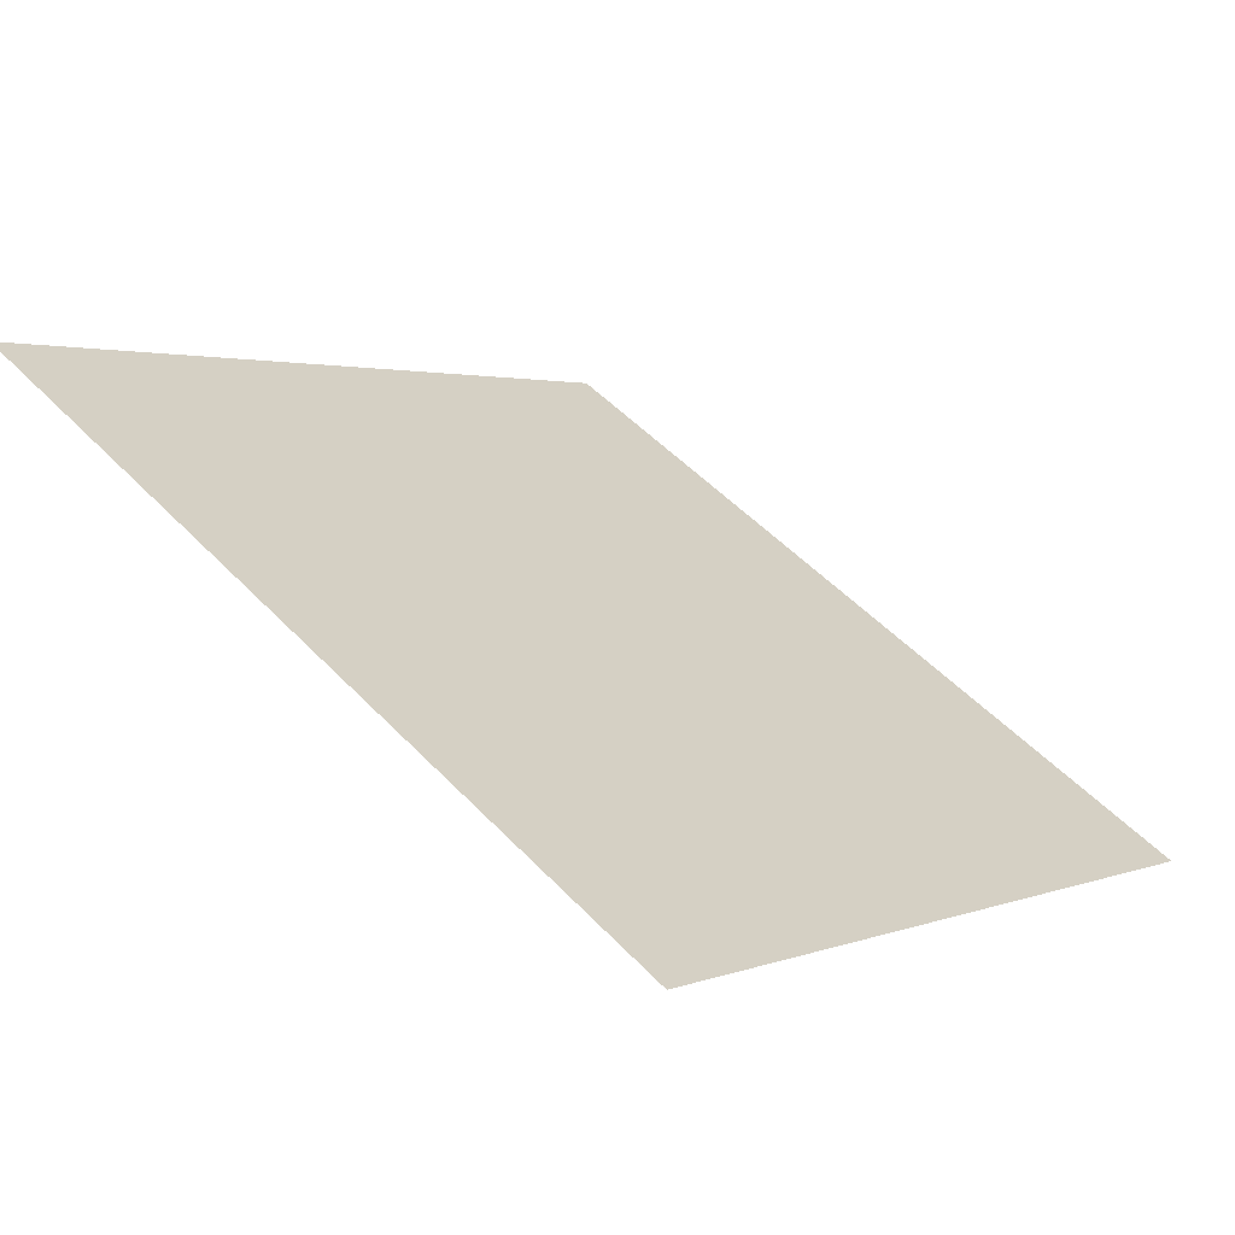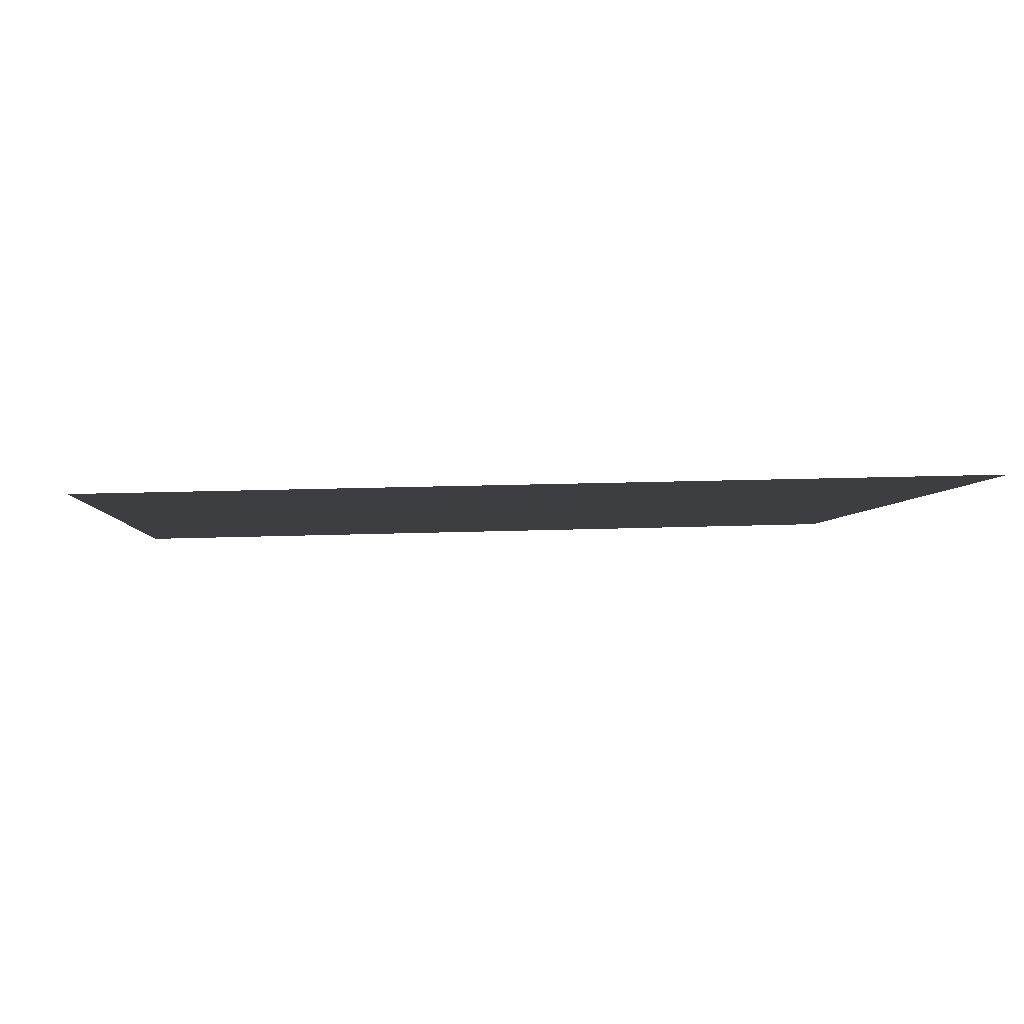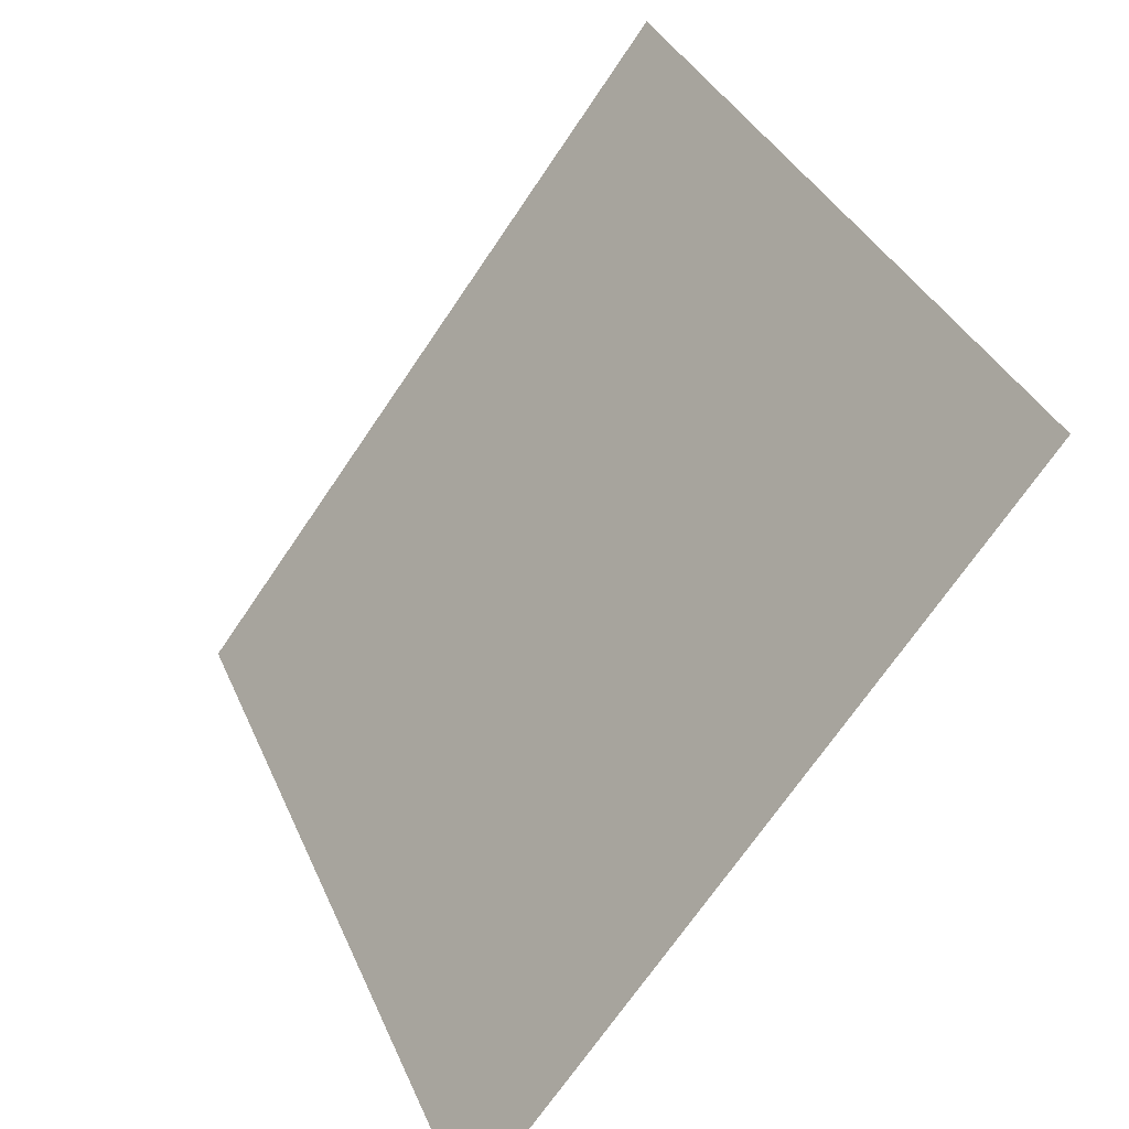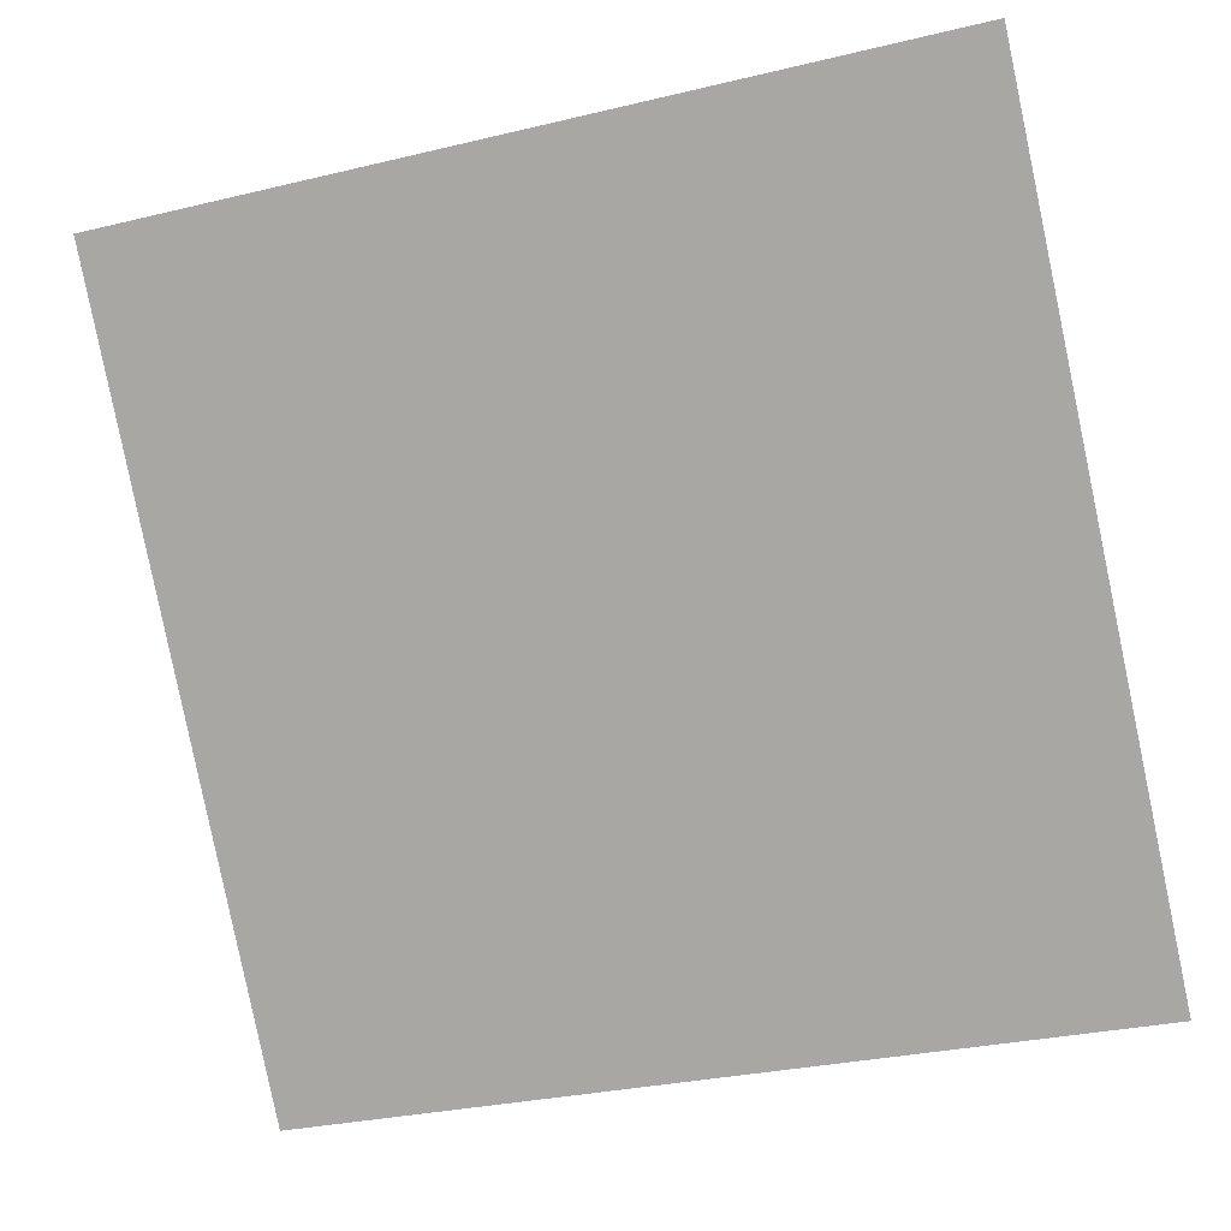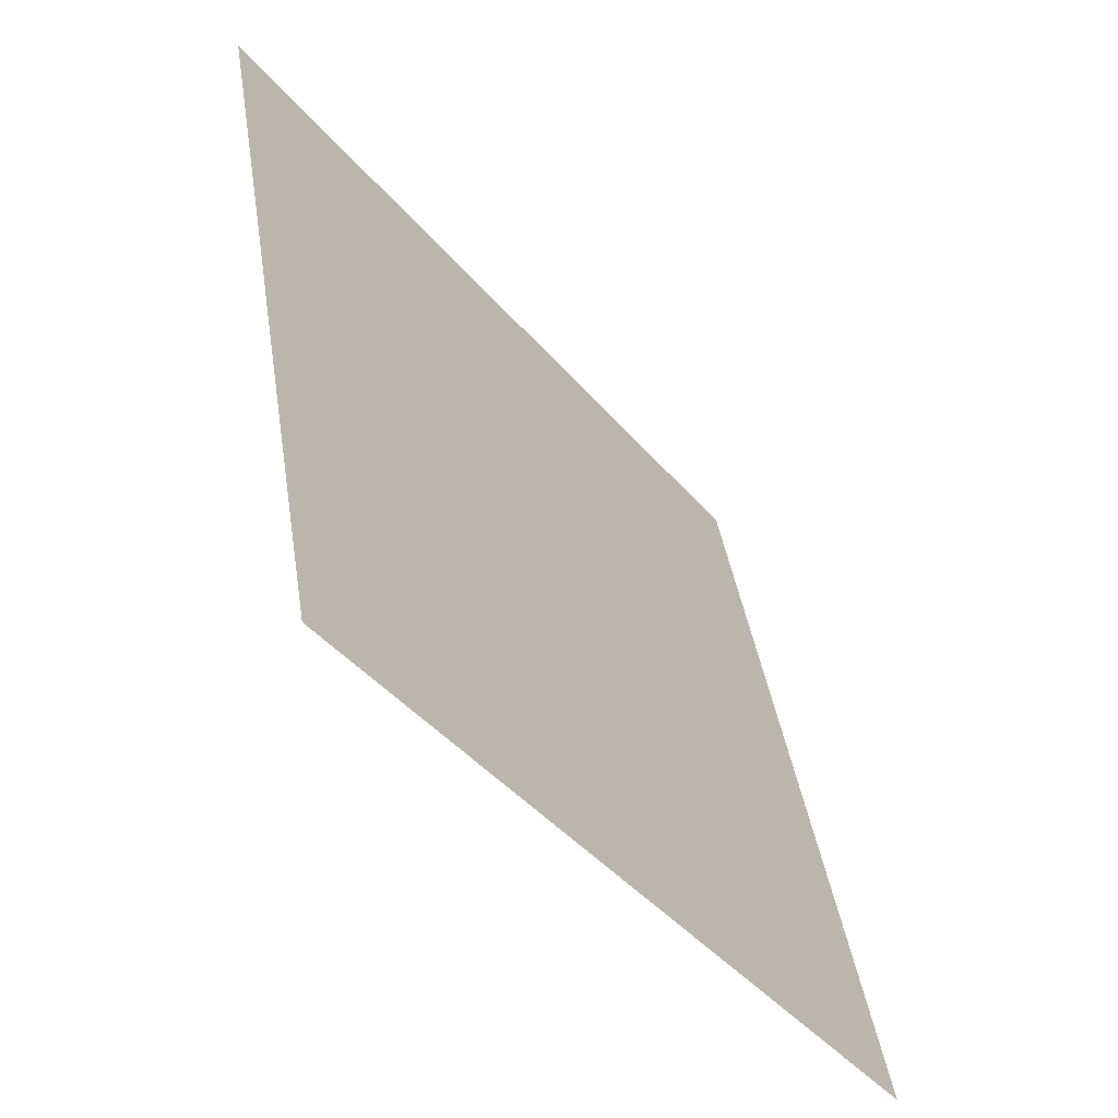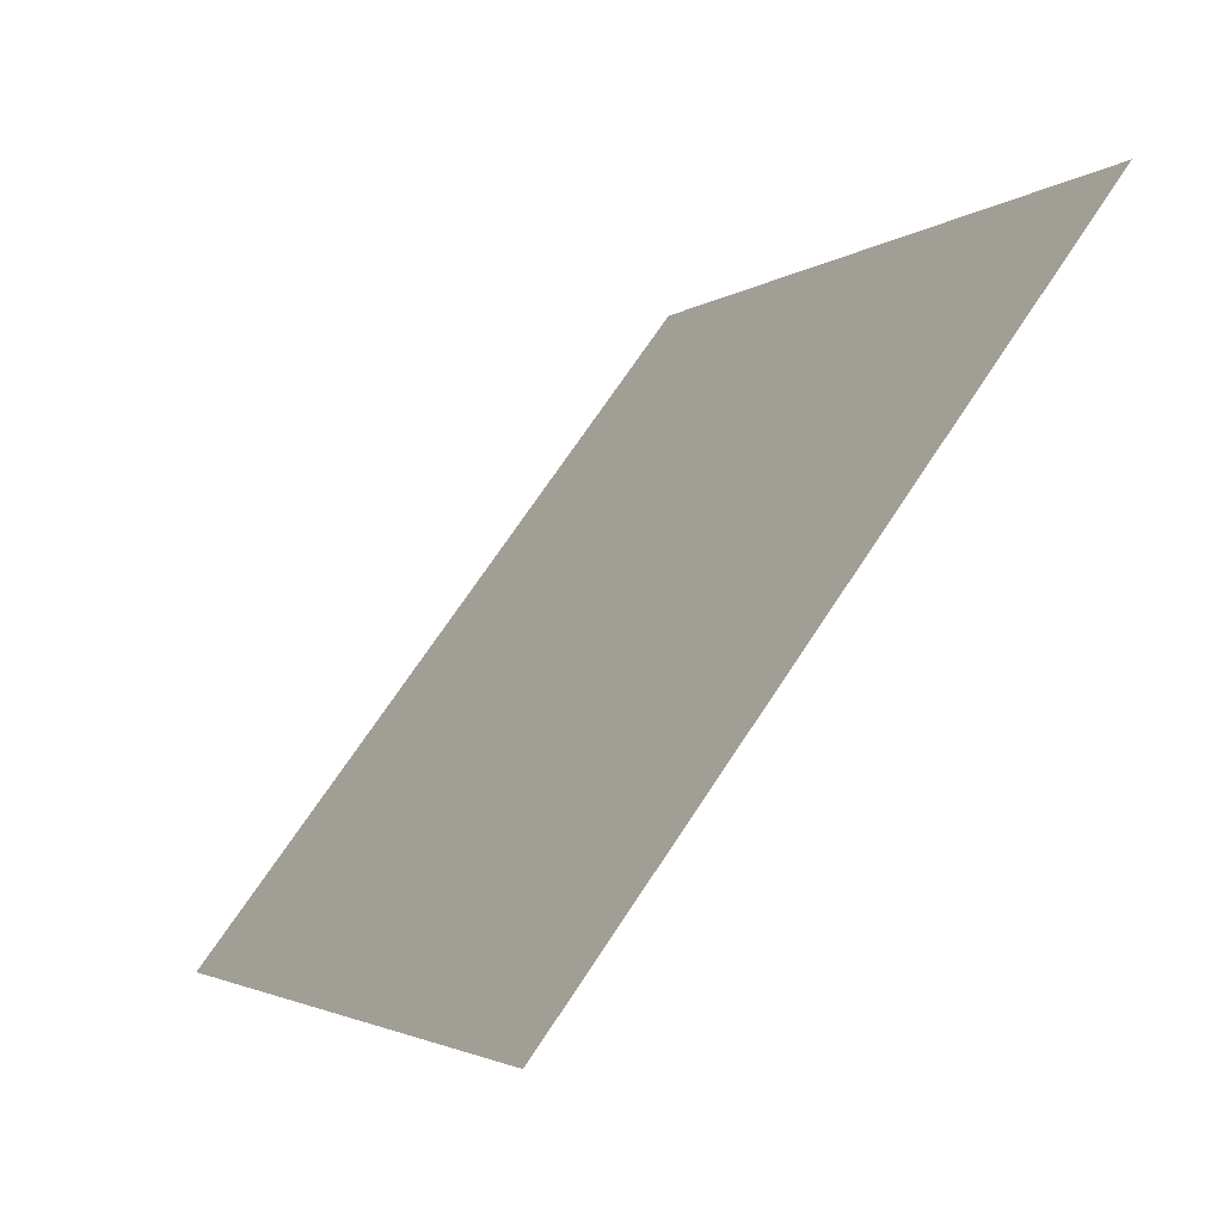
<metadata>
{"format":"obj","ext":"obj","renderer":"f3d","projection":"perspective","resolution":1024,"background":"white","views":[{"elev":49.9,"azim":48.5,"up":"+Y"},{"elev":33.5,"azim":-3.8,"up":"+Y"},{"elev":34.9,"azim":67.5,"up":"+Z"},{"elev":-28.0,"azim":-161.9,"up":"+Z"},{"elev":41.6,"azim":-100.1,"up":"+Z"},{"elev":-3.3,"azim":64.7,"up":"+Z"}]}
</metadata>
<code>
v 0.0265 0.7892 0.5121
v 0.01994 0.7894 0.5122
v 0.02006 0.7933 0.5175
v 0.02662 0.7932 0.5174
f 4 3 2 1

</code>
